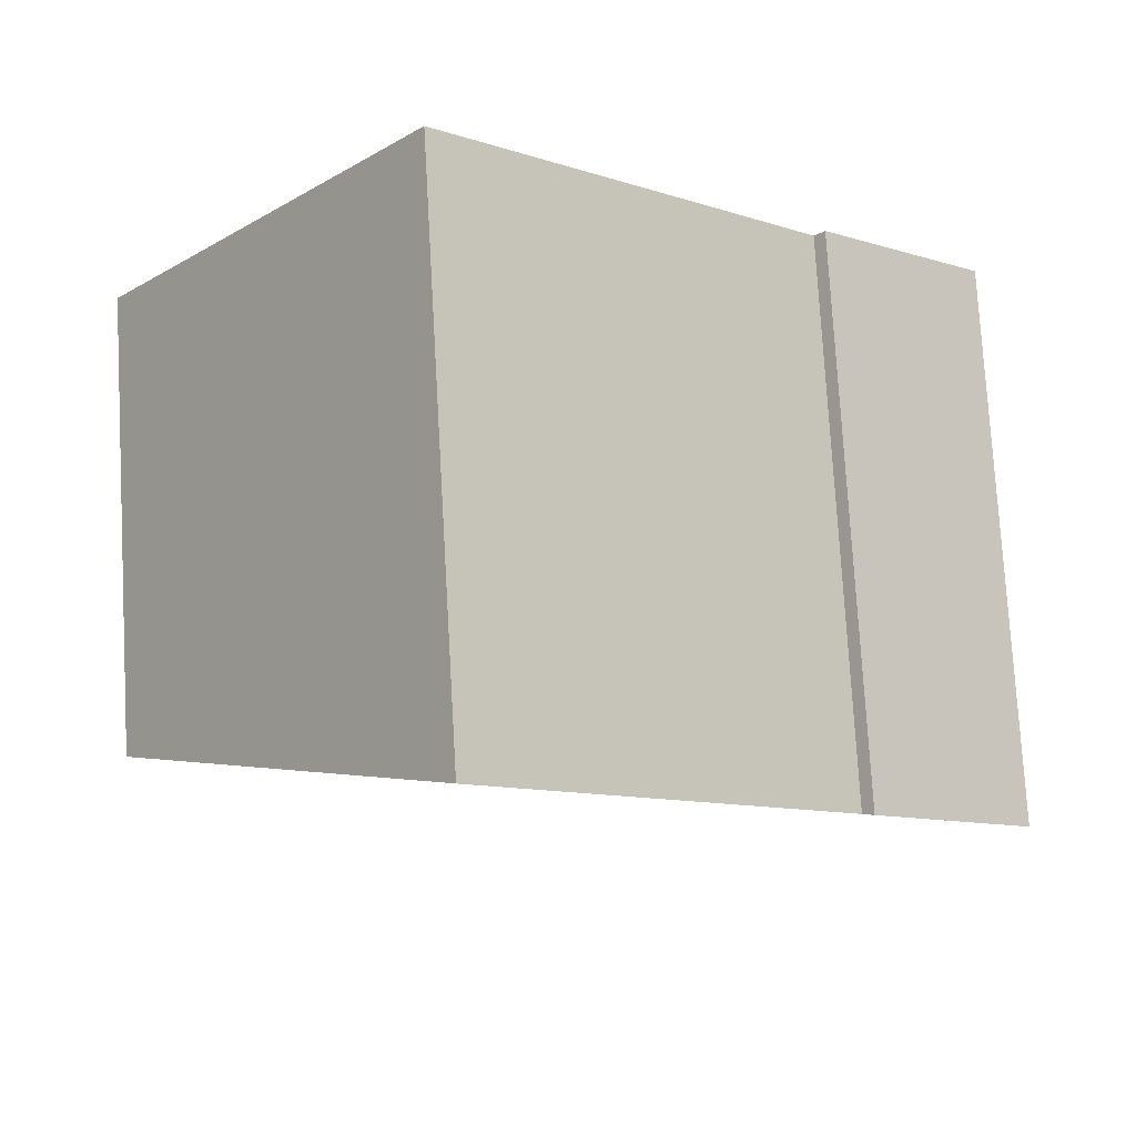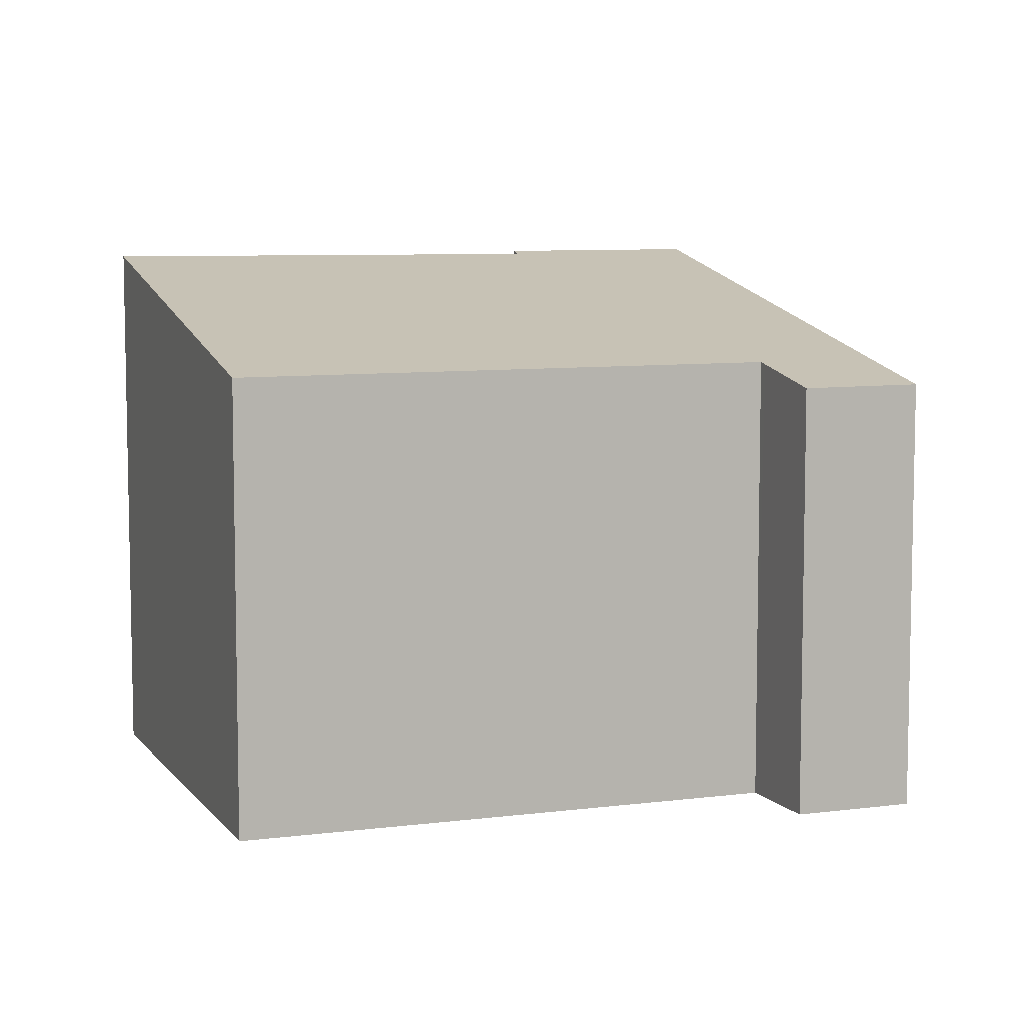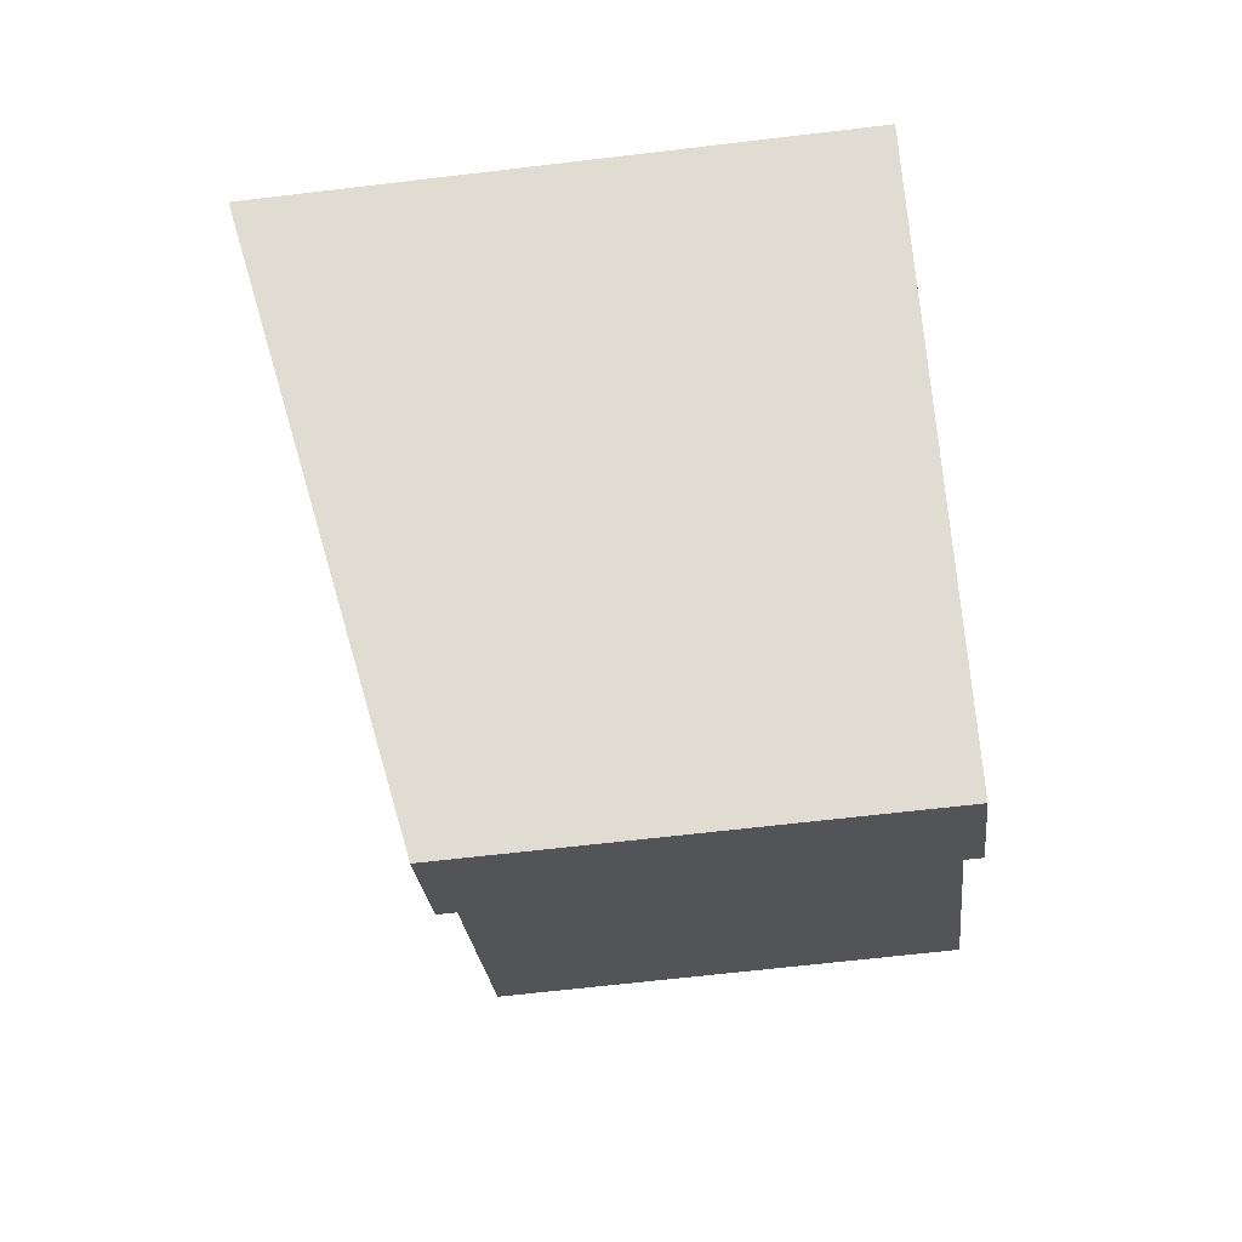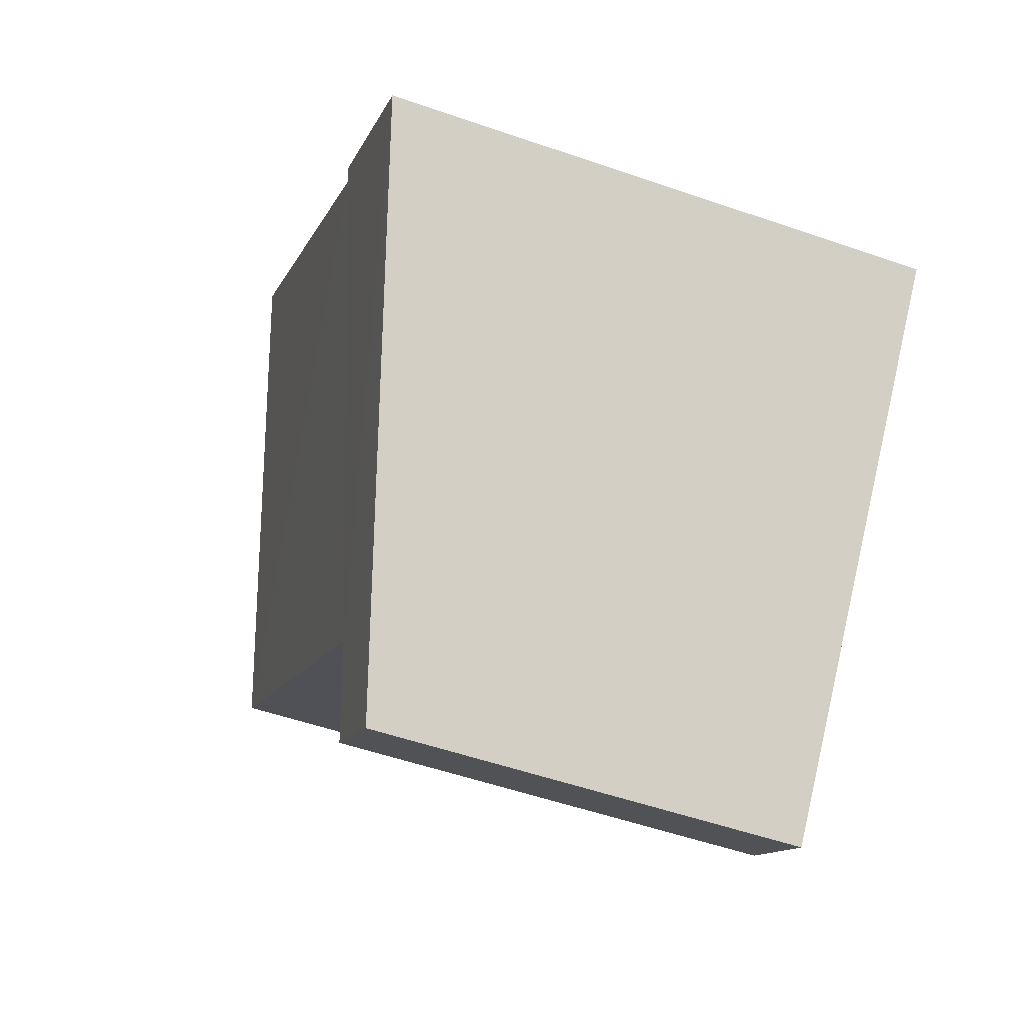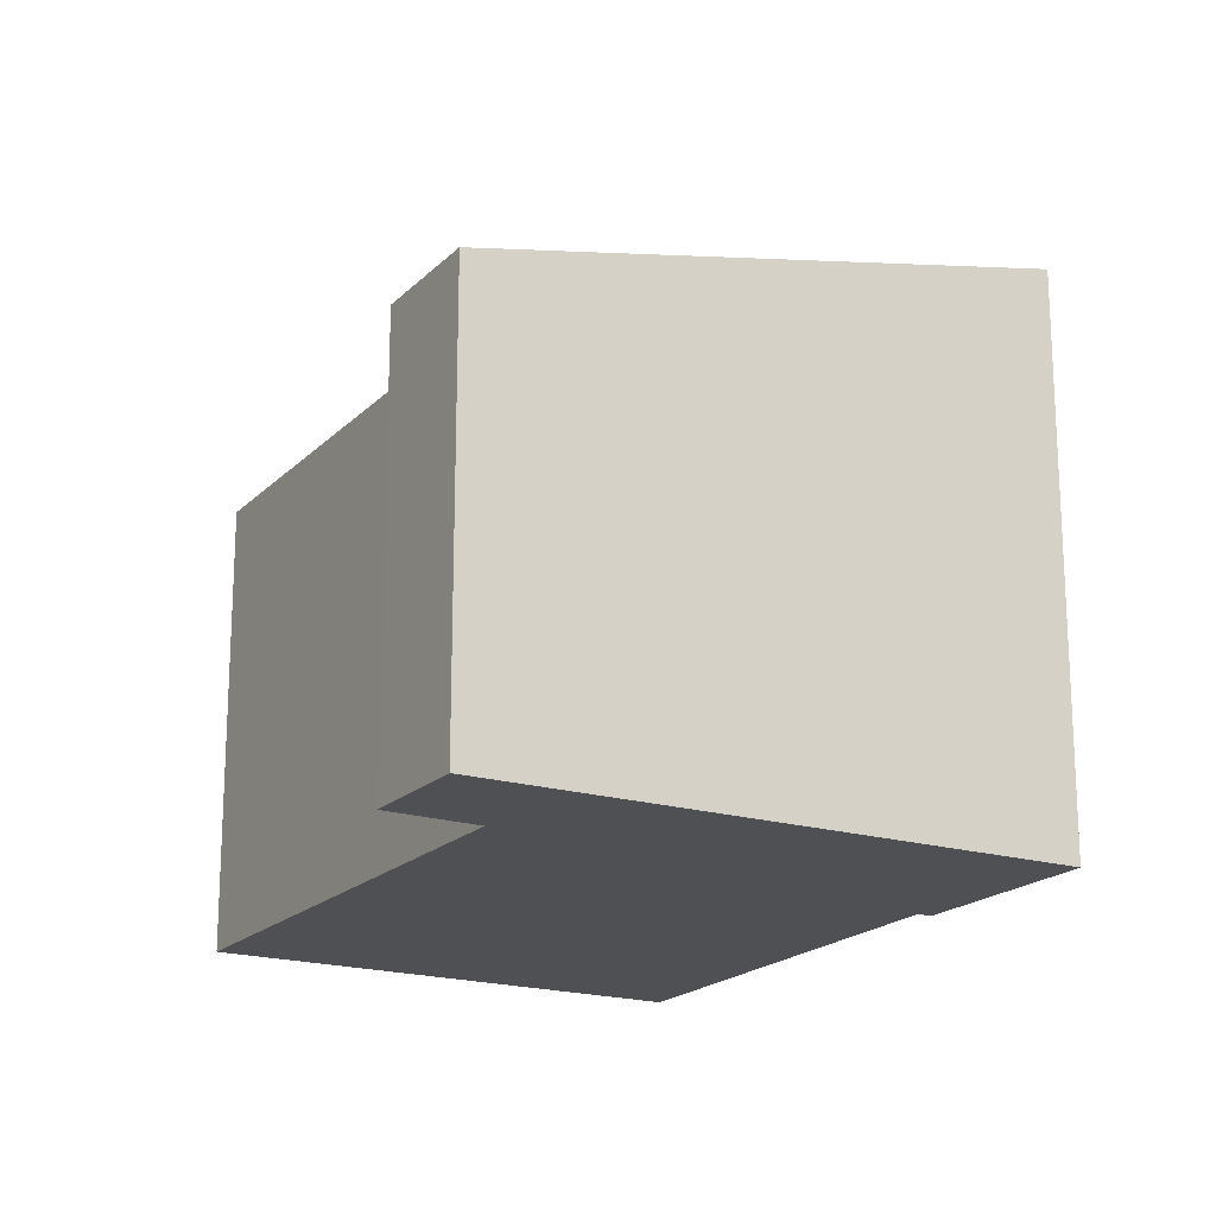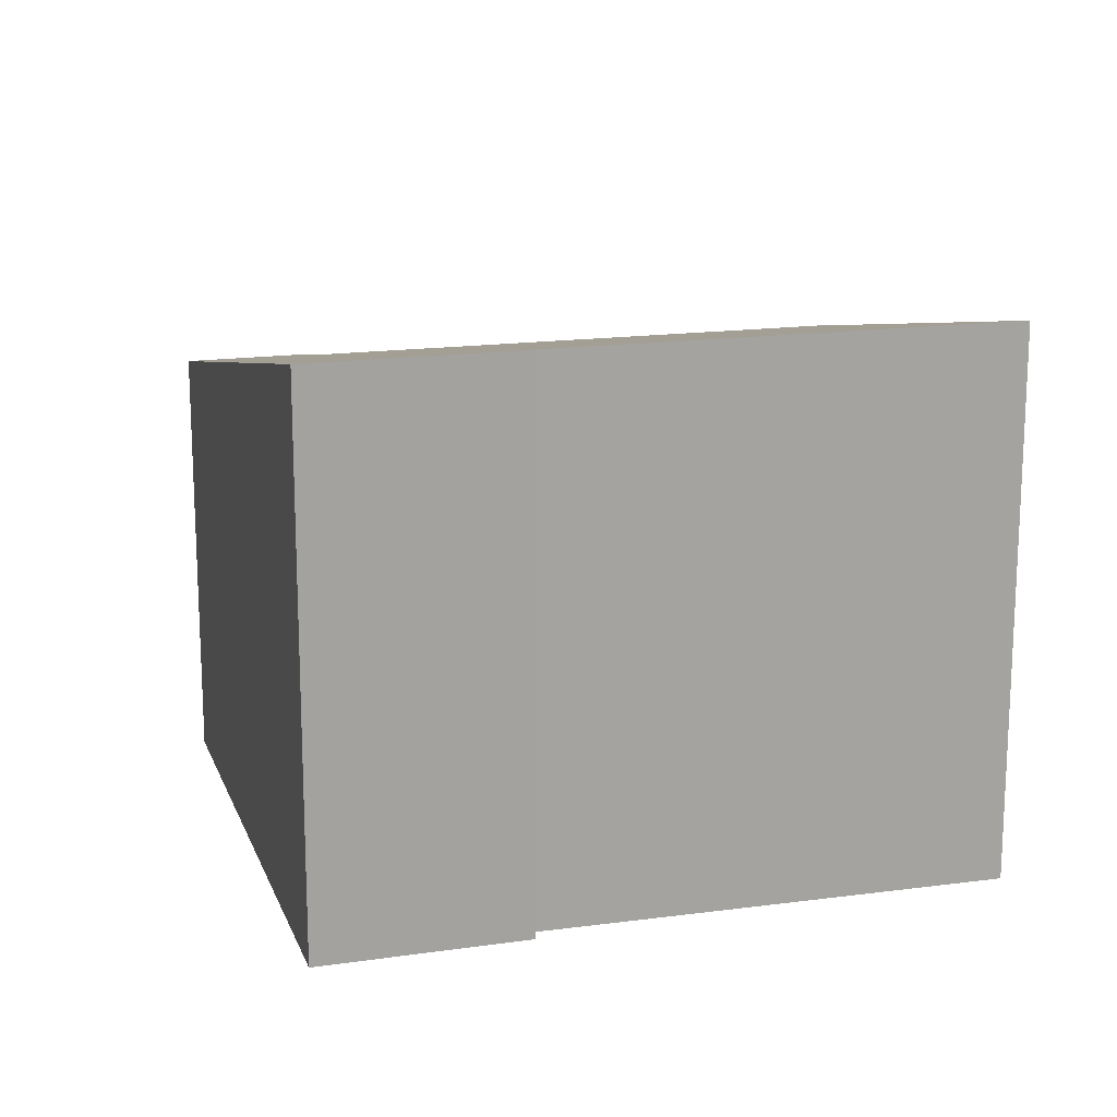
<metadata>
{"format":"obj","ext":"obj","renderer":"f3d","projection":"perspective","resolution":1024,"background":"white","views":[{"elev":76.6,"azim":176.7,"up":"+Z"},{"elev":7.5,"azim":119.6,"up":"+Y"},{"elev":-63.9,"azim":-83.1,"up":"+Z"},{"elev":-53.5,"azim":-110.3,"up":"+Z"},{"elev":-18.9,"azim":-160.2,"up":"+Y"},{"elev":16.8,"azim":-56.8,"up":"+Y"}]}
</metadata>
<code>
v  11.73 6.264 0.808
v  2.397 7.689 1.765
v  7.312 7.698 6.134
v  5.852 6.292 -4.17
v  0 7.742 4.741e-16
v  4.612 6.265 -5.428
v  5.933 6.265 -4.272
v  6.686 6.015 -5.218
v  5.369 6.023 -6.319
v  2.258 7.733 1.923
v  5.369 3.869e-16 -6.319
v  6.686 3.195e-16 -5.218
v  5.852 2.553e-16 -4.17
v  11.73 -4.948e-17 0.808
v  0 0 0
v  4.612 3.324e-16 -5.428
v  2.258 -1.177e-16 1.923
v  7.312 -3.756e-16 6.134
v  2.397 -1.081e-16 1.765
v  5.933 2.616e-16 -4.272
g defaultobject
f 1 2 3
f 2 1 4
f 2 4 5
f 5 4 6
f 6 4 7
f 6 7 8
f 6 8 9
f 5 10 2
f 8 11 9
f 11 8 12
f 1 13 4
f 13 1 14
f 6 15 5
f 15 6 9
f 15 9 11
f 15 11 16
f 15 10 5
f 10 15 17
f 2 18 3
f 18 2 19
f 17 2 10
f 2 17 19
f 18 1 3
f 1 18 14
f 13 7 4
f 7 13 8
f 8 13 12
f 12 13 20
f 15 19 17
f 19 14 18
f 14 19 15
f 14 15 13
f 13 15 16
f 13 16 20
f 20 16 12
f 12 16 11

</code>
